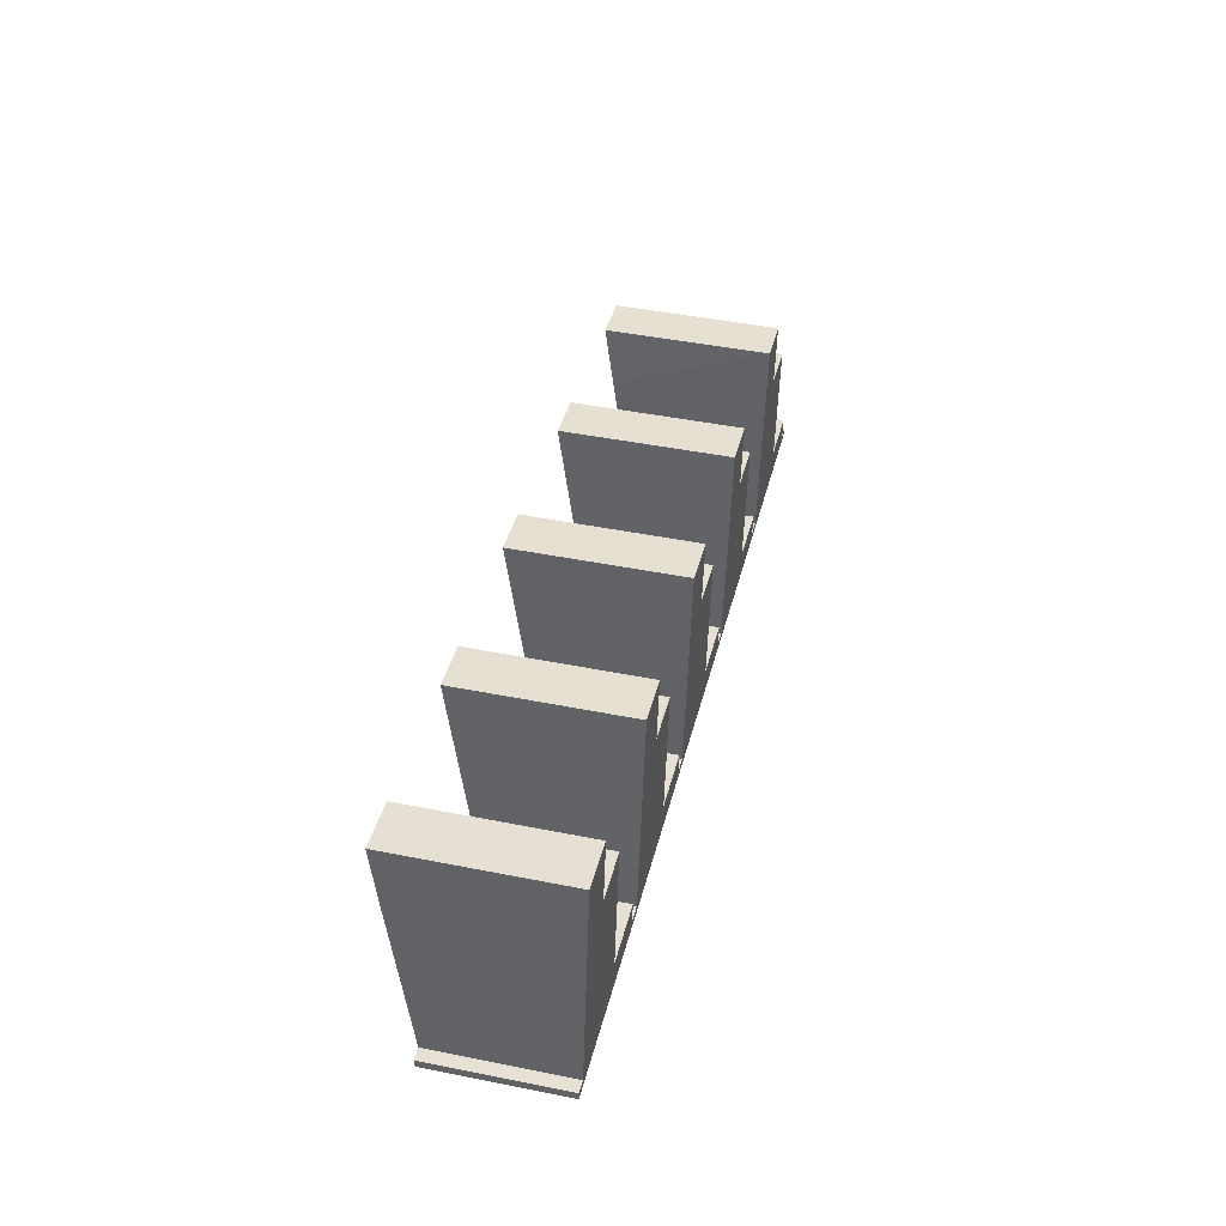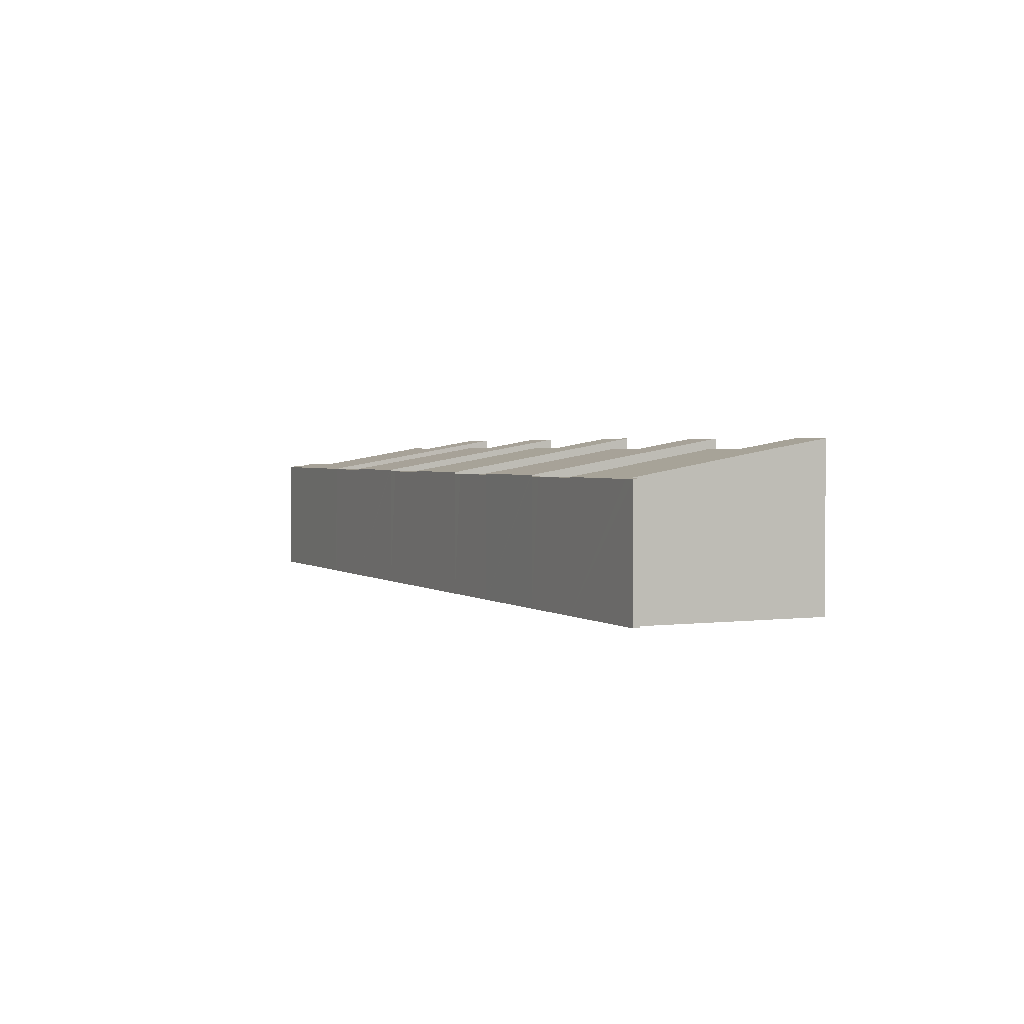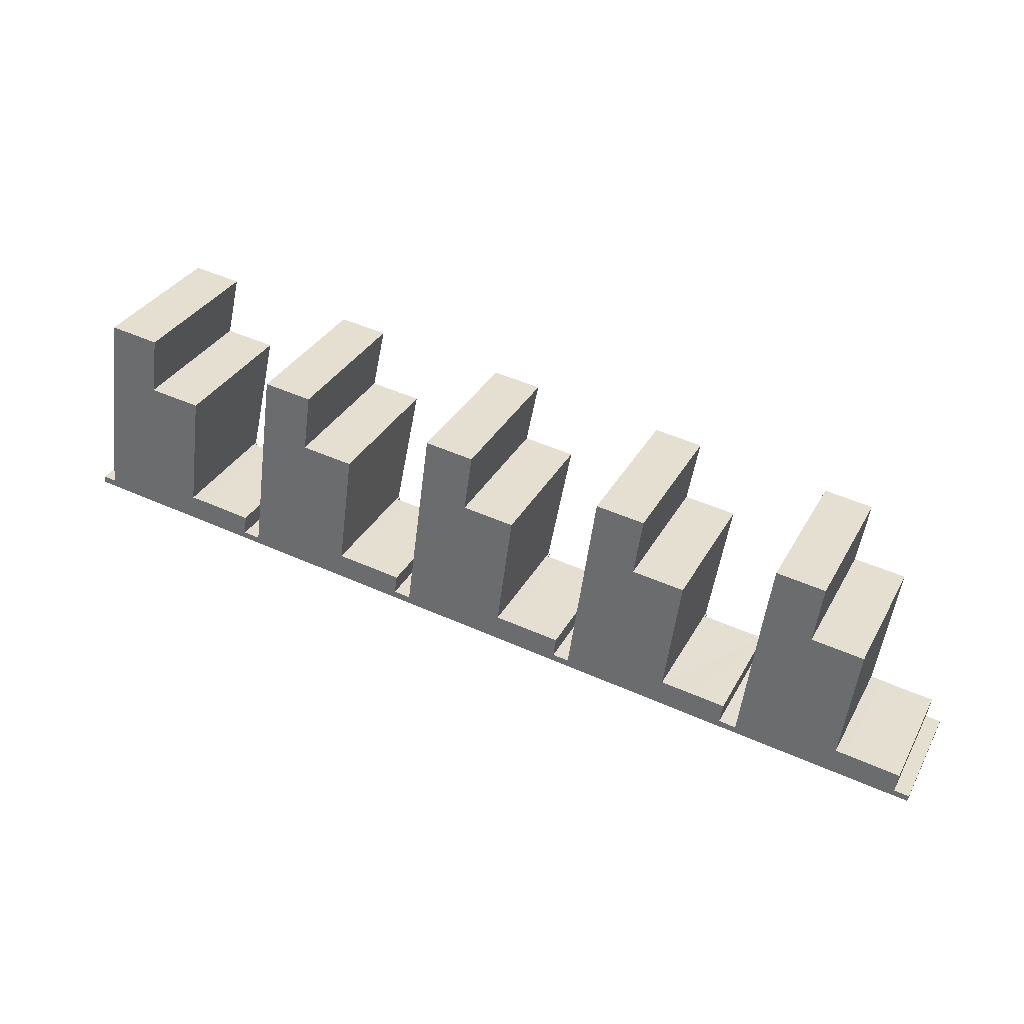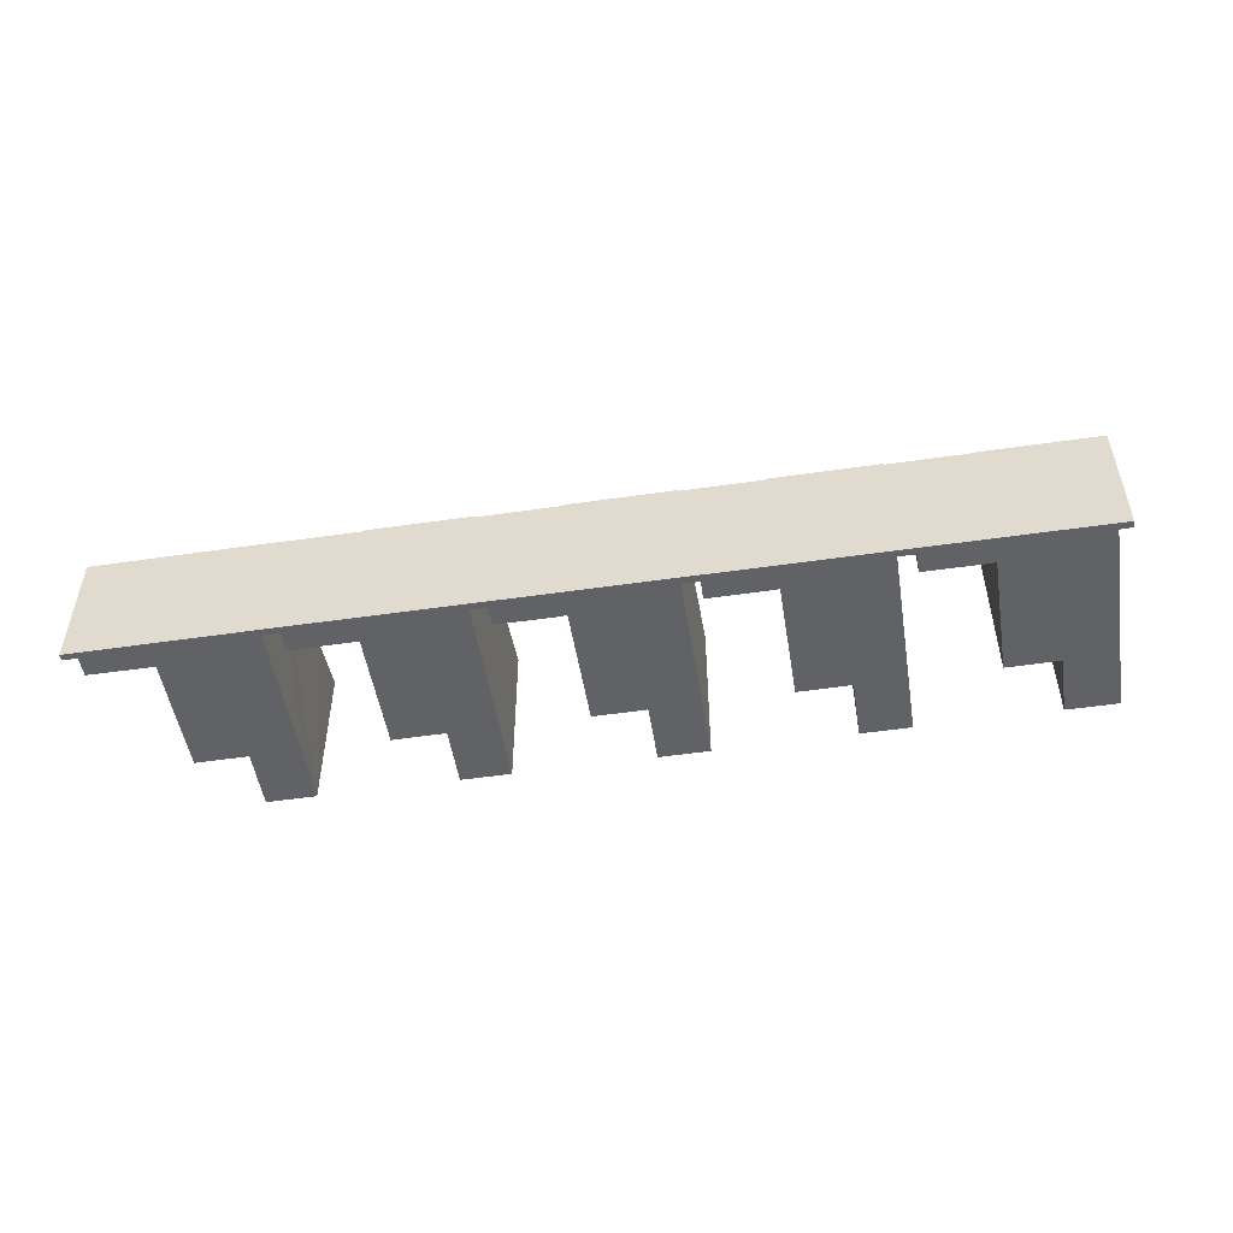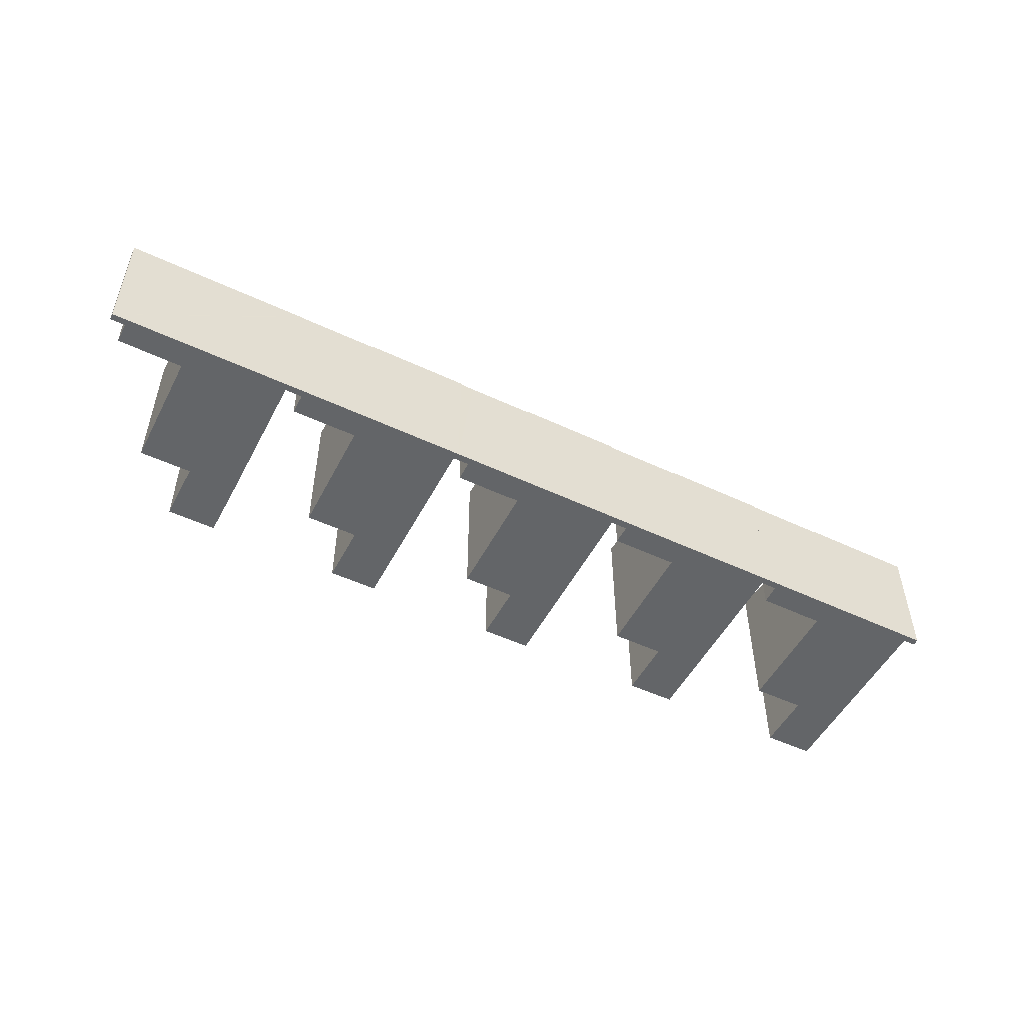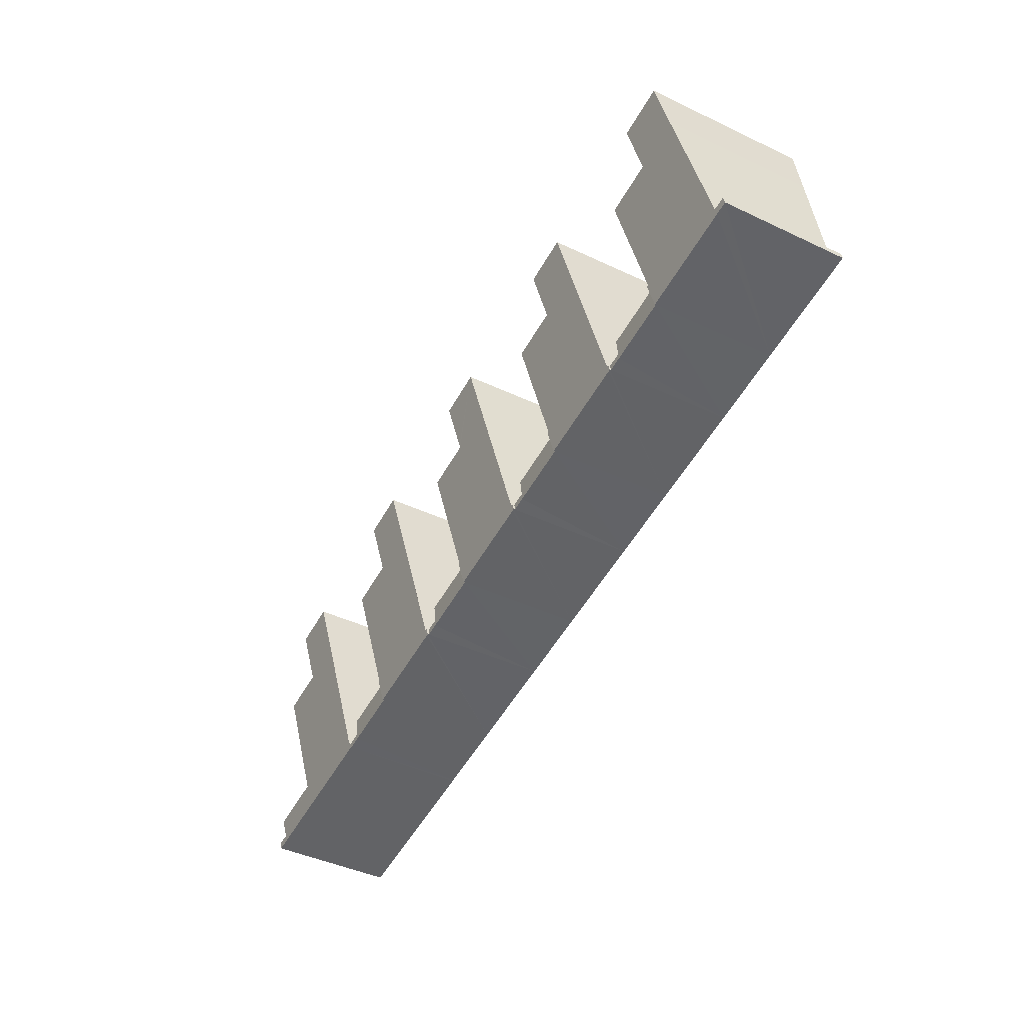
<metadata>
{"format":"obj","ext":"obj","renderer":"f3d","projection":"perspective","resolution":1024,"background":"white","views":[{"elev":45.3,"azim":-77.0,"up":"+Z"},{"elev":2.2,"azim":-107.2,"up":"+Y"},{"elev":32.7,"azim":24.7,"up":"+Z"},{"elev":-50.6,"azim":-163.1,"up":"+Y"},{"elev":-51.4,"azim":160.8,"up":"+Y"},{"elev":-43.8,"azim":-119.0,"up":"+Z"}]}
</metadata>
<code>
v  33.35 6.342 -4.62
v  33.46 6.569 -3.291
v  33.54 6.569 -3.301
v  31.65 7.586 2.977
v  34.25 7.588 2.63
v  28.23 6.342 -3.914
v  29.63 8.092 6.255
v  29.25 7.62 3.512
v  28.27 6.403 -3.563
v  28.17 6.402 -3.55
v  28.12 6.342 -3.898
v  31.68 7.62 3.178
v  32.07 8.094 5.927
v  28.27 2.182e-16 -3.563
v  29.25 -2.15e-16 3.512
v  29.63 -3.83e-16 6.255
v  28.17 2.174e-16 -3.55
v  28.12 2.387e-16 -3.898
v  32.07 -3.629e-16 5.927
v  34.25 -1.61e-16 2.63
v  31.65 -1.823e-16 2.977
v  33.46 2.015e-16 -3.291
v  33.54 2.021e-16 -3.301
v  31.68 -1.946e-16 3.178
v  33.35 2.829e-16 -4.62
v  28.23 2.397e-16 -3.914
v  36.75 6.278 -3.734
v  36.6 6.278 -4.725
v  35.06 6.278 -3.499
v  33.54 6.278 -3.301
v  36.56 6.278 -5.061
v  33.35 6.278 -4.62
v  34.03 6.278 -3.365
v  37.34 6.278 -4.834
v  37.29 6.278 -5.163
v  36.6 2.893e-16 -4.725
v  37.34 2.96e-16 -4.834
v  35.06 2.143e-16 -3.499
v  36.75 2.286e-16 -3.734
v  34.03 2.06e-16 -3.365
v  37.29 3.161e-16 -5.163
v  36.56 3.099e-16 -5.061
v  4.534 8.071 9.726
v  1.65 7.618 7.318
v  2.029 8.071 10.07
v  4.13 7.618 6.976
v  0.678 6.382 0.252
v  4.103 7.586 6.793
v  4.157 7.586 6.786
v  6.709 7.588 6.445
v  5.897 6.548 0.499
v  0.532 6.322 -0.077
v  0.636 6.322 -0.092
v  3.162 6.321 -0.442
v  5.814 6.321 -0.81
v  5.994 6.548 0.488
v  0.579 6.381 0.264
v  0 6.322 3.871e-16
v  0.045 6.38 0.329
v  6.709 -3.946e-16 6.445
v  5.897 -3.055e-17 0.499
v  5.994 -2.988e-17 0.488
v  5.814 4.96e-17 -0.81
v  4.534 -5.955e-16 9.726
v  4.103 -4.16e-16 6.793
v  4.13 -4.272e-16 6.976
v  0.045 -2.015e-17 0.329
v  0.678 -1.543e-17 0.252
v  0.579 -1.617e-17 0.264
v  2.029 -6.165e-16 10.07
v  4.157 -4.155e-16 6.786
v  0 0 0
v  3.162 2.706e-17 -0.442
v  0.636 5.633e-18 -0.092
v  0.532 4.715e-18 -0.077
v  1.65 -4.481e-16 7.318
v  24.18 6.345 -3.347
v  24.28 6.571 -2.041
v  24.36 6.572 -2.05
v  22.47 7.61 4.259
v  25.08 7.612 3.911
v  19.05 6.344 -2.642
v  20.43 8.125 7.539
v  20.06 7.643 4.78
v  19.09 6.407 -2.282
v  19 6.407 -2.268
v  18.95 6.345 -2.627
v  22.5 7.643 4.443
v  22.89 8.127 7.208
v  19.09 1.397e-16 -2.282
v  20.06 -2.927e-16 4.78
v  20.43 -4.616e-16 7.539
v  19 1.389e-16 -2.268
v  18.95 1.609e-16 -2.627
v  22.89 -4.414e-16 7.208
v  25.08 -2.395e-16 3.911
v  22.47 -2.608e-16 4.259
v  24.36 1.255e-16 -2.05
v  24.28 1.25e-16 -2.041
v  22.5 -2.721e-16 4.443
v  24.18 2.049e-16 -3.347
v  19.05 1.618e-16 -2.642
v  5.994 6.278 0.488
v  9.041 6.278 -1.258
v  5.814 6.278 -0.81
v  6.483 6.278 0.43
v  7.518 6.278 0.283
v  9.075 6.278 -0.929
v  9.194 6.278 0.05
v  9.806 6.278 -1.019
v  9.758 6.278 -1.361
v  9.075 5.688e-17 -0.929
v  9.806 6.24e-17 -1.019
v  6.483 -2.633e-17 0.43
v  9.194 -3.062e-18 0.05
v  7.518 -1.733e-17 0.283
v  9.758 8.334e-17 -1.361
v  9.041 7.703e-17 -1.258
v  9.806 6.397 -1.019
v  9.86 6.338 -1.376
v  9.758 6.338 -1.361
v  15.01 6.339 -2.08
v  9.905 6.397 -1.031
v  15.18 6.562 -0.784
v  15.09 6.562 -0.773
v  10.88 7.618 6.045
v  13.28 7.583 5.51
v  13.31 7.618 5.71
v  11.27 8.091 8.788
v  13.7 8.092 8.459
v  15.89 7.585 5.162
v  11.27 -5.381e-16 8.788
v  10.88 -3.701e-16 6.045
v  9.905 6.313e-17 -1.031
v  13.7 -5.18e-16 8.459
v  15.89 -3.161e-16 5.162
v  13.28 -3.374e-16 5.51
v  15.09 4.733e-17 -0.773
v  15.18 4.801e-17 -0.784
v  13.31 -3.496e-16 5.71
v  15.01 1.274e-16 -2.08
v  9.86 8.426e-17 -1.376
v  18.39 6.278 -1.217
v  18.25 6.278 -2.162
v  16.71 6.278 -0.983
v  15.18 6.278 -0.784
v  18.22 6.278 -2.519
v  15.01 6.278 -2.08
v  15.66 6.278 -0.841
v  19 6.278 -2.268
v  18.95 6.278 -2.627
v  18.25 1.324e-16 -2.162
v  16.71 6.019e-17 -0.983
v  15.66 5.15e-17 -0.841
v  18.39 7.452e-17 -1.217
v  18.22 1.542e-16 -2.519
v  38.81 8.046 4.968
v  40.83 7.538 1.69
v  38.42 7.576 2.248
v  40.86 7.576 1.911
v  41.25 8.047 4.639
v  37.34 6.352 -4.834
v  37.4 6.295 -5.178
v  37.29 6.295 -5.163
v  42.56 6.297 -5.877
v  37.45 6.352 -4.851
v  38.4 7.555 2.124
v  42.64 6.524 -4.548
v  45.68 6.299 -6.3
v  43.44 7.54 1.343
v  43.19 6.526 -4.615
v  45.72 6.353 -5.987
v  42.74 6.525 -4.56
v  44.24 6.523 -4.775
v  45.87 6.524 -4.996
v  46.43 6.299 -6.402
v  46.47 6.352 -6.093
v  38.81 -3.042e-16 4.968
v  38.42 -1.377e-16 2.248
v  38.4 -1.301e-16 2.124
v  37.45 2.97e-16 -4.851
v  41.25 -2.841e-16 4.639
v  43.44 -8.223e-17 1.343
v  40.83 -1.035e-16 1.69
v  42.64 2.785e-16 -4.548
v  43.19 2.826e-16 -4.615
v  42.74 2.792e-16 -4.56
v  45.87 3.059e-16 -4.996
v  44.24 2.924e-16 -4.775
v  45.72 3.666e-16 -5.987
v  46.47 3.731e-16 -6.093
v  40.86 -1.17e-16 1.911
v  46.43 3.92e-16 -6.402
v  37.4 3.171e-16 -5.178
v  45.68 3.858e-16 -6.3
v  42.56 3.599e-16 -5.877
v  24.36 6.278 -2.05
v  27.42 6.278 -3.792
v  24.18 6.278 -3.347
v  24.85 6.278 -2.101
v  25.88 6.278 -2.241
v  27.59 6.278 -2.48
v  27.46 6.278 -3.454
v  28.17 6.278 -3.55
v  28.12 6.278 -3.898
v  24.85 1.286e-16 -2.101
v  27.59 1.519e-16 -2.48
v  25.88 1.372e-16 -2.241
v  27.46 2.115e-16 -3.454
v  27.42 2.322e-16 -3.792
g defaultobject
f 1 2 3
f 2 4 5
f 4 2 1
f 4 1 6
f 4 6 7
f 7 6 8
f 8 6 9
f 9 6 10
f 10 6 11
f 12 7 13
f 7 12 4
f 14 8 9
f 8 14 15
f 8 15 7
f 7 15 16
f 11 17 10
f 17 11 18
f 7 19 13
f 19 7 16
f 4 20 5
f 20 4 21
f 22 3 2
f 3 22 23
f 10 14 9
f 14 10 17
f 19 12 13
f 12 19 4
f 4 19 21
f 21 19 24
f 20 2 5
f 2 20 22
f 23 1 3
f 1 23 25
f 25 6 1
f 6 25 11
f 11 25 18
f 18 25 26
f 16 24 19
f 24 16 15
f 24 15 21
f 21 15 14
f 21 14 22
f 22 25 23
f 25 22 14
f 25 14 17
f 25 17 18
f 25 18 26
f 22 20 21
f 27 28 29
f 30 31 32
f 31 30 33
f 31 33 29
f 31 29 28
f 31 28 34
f 31 34 35
f 36 34 28
f 34 36 37
f 23 33 30
f 33 23 29
f 29 23 27
f 27 23 38
f 27 38 39
f 38 23 40
f 37 35 34
f 35 37 41
f 39 28 27
f 28 39 36
f 41 31 35
f 31 41 32
f 32 41 25
f 25 41 42
f 25 30 32
f 30 25 23
f 41 36 42
f 36 41 37
f 42 23 25
f 23 42 40
f 40 42 38
f 38 42 36
f 38 36 39
f 43 44 45
f 44 43 46
f 44 46 47
f 47 46 48
f 47 48 49
f 47 49 50
f 47 50 51
f 47 51 52
f 52 51 53
f 53 51 54
f 54 51 55
f 55 51 56
f 57 58 59
f 58 57 47
f 58 47 52
f 60 51 50
f 51 60 61
f 62 55 56
f 55 62 63
f 64 46 43
f 46 64 48
f 48 64 65
f 65 64 66
f 61 56 51
f 56 61 62
f 67 57 59
f 57 67 47
f 47 67 68
f 68 67 69
f 70 43 45
f 43 70 64
f 49 60 50
f 60 49 48
f 60 48 71
f 71 48 65
f 63 54 55
f 54 63 53
f 53 63 52
f 52 63 58
f 58 63 72
f 72 63 73
f 72 73 74
f 72 74 75
f 58 67 59
f 67 58 72
f 68 44 47
f 44 68 76
f 44 76 45
f 45 76 70
f 76 64 70
f 64 76 66
f 66 76 68
f 66 68 65
f 65 68 61
f 61 63 62
f 63 61 68
f 63 68 69
f 63 69 67
f 63 67 72
f 63 72 75
f 63 75 73
f 73 75 74
f 71 61 60
f 61 71 65
f 77 78 79
f 78 80 81
f 80 78 77
f 80 77 82
f 80 82 83
f 83 82 84
f 84 82 85
f 85 82 86
f 86 82 87
f 88 83 89
f 83 88 80
f 90 84 85
f 84 90 91
f 84 91 83
f 83 91 92
f 87 93 86
f 93 87 94
f 83 95 89
f 95 83 92
f 80 96 81
f 96 80 97
f 78 98 79
f 98 78 99
f 93 85 86
f 85 93 90
f 95 88 89
f 88 95 80
f 80 95 97
f 97 95 100
f 96 78 81
f 78 96 99
f 98 77 79
f 77 98 101
f 101 82 77
f 82 101 87
f 87 101 94
f 94 101 102
f 92 100 95
f 100 92 91
f 100 91 90
f 100 90 97
f 97 90 99
f 94 90 93
f 99 101 98
f 101 99 90
f 101 90 94
f 101 94 102
f 99 96 97
f 103 104 105
f 104 103 106
f 104 106 107
f 104 107 108
f 108 107 109
f 104 108 110
f 104 110 111
f 112 110 108
f 110 112 113
f 62 106 103
f 106 62 114
f 114 107 106
f 107 114 109
f 109 114 115
f 115 114 116
f 113 111 110
f 111 113 117
f 115 108 109
f 108 115 112
f 117 104 111
f 104 117 105
f 105 117 63
f 63 117 118
f 63 103 105
f 103 63 62
f 117 112 118
f 112 117 113
f 118 62 63
f 62 118 114
f 114 118 116
f 116 118 112
f 116 112 115
f 119 120 121
f 120 119 122
f 122 119 123
f 122 123 124
f 124 123 125
f 126 125 123
f 125 126 127
f 127 126 128
f 128 126 129
f 128 129 130
f 131 125 127
f 126 132 129
f 132 126 123
f 132 123 133
f 133 123 134
f 121 113 119
f 113 121 117
f 129 135 130
f 135 129 132
f 127 136 131
f 136 127 137
f 138 124 125
f 124 138 139
f 113 123 119
f 123 113 134
f 135 128 130
f 128 135 127
f 127 135 137
f 137 135 140
f 136 125 131
f 125 136 138
f 139 122 124
f 122 139 141
f 141 120 122
f 120 141 121
f 121 141 117
f 117 141 142
f 139 138 141
f 142 113 117
f 113 142 141
f 113 141 134
f 134 141 133
f 133 141 138
f 133 138 137
f 137 138 136
f 137 132 133
f 132 137 140
f 132 140 135
f 143 144 145
f 146 147 148
f 147 146 149
f 147 149 145
f 147 145 144
f 147 144 150
f 147 150 151
f 152 150 144
f 150 152 93
f 139 149 146
f 149 139 145
f 145 139 153
f 153 139 154
f 153 143 145
f 143 153 155
f 93 151 150
f 151 93 94
f 155 144 143
f 144 155 152
f 94 147 151
f 147 94 148
f 148 94 141
f 141 94 156
f 141 146 148
f 146 141 139
f 94 152 156
f 152 94 93
f 156 139 141
f 139 156 154
f 154 156 153
f 153 156 152
f 153 152 155
f 157 158 159
f 158 157 160
f 160 157 161
f 162 163 164
f 163 162 165
f 165 162 166
f 165 166 167
f 165 167 168
f 165 168 169
f 168 167 158
f 168 158 170
f 158 167 159
f 171 172 173
f 172 171 174
f 172 174 175
f 168 176 169
f 176 168 173
f 176 173 172
f 176 172 177
f 159 178 157
f 178 159 167
f 178 167 166
f 178 166 179
f 179 166 180
f 180 166 181
f 164 37 162
f 37 164 41
f 157 182 161
f 182 157 178
f 158 183 170
f 183 158 184
f 185 173 168
f 173 185 171
f 171 185 186
f 186 185 187
f 186 174 171
f 174 186 175
f 175 186 188
f 188 186 189
f 190 177 172
f 177 190 191
f 37 166 162
f 166 37 181
f 182 160 161
f 160 182 158
f 158 182 184
f 184 182 192
f 183 168 170
f 168 183 185
f 188 172 175
f 172 188 190
f 191 176 177
f 176 191 193
f 193 169 176
f 169 193 165
f 165 193 163
f 163 193 164
f 164 193 194
f 164 194 41
f 194 193 195
f 194 195 196
f 193 190 195
f 190 193 191
f 195 185 196
f 185 195 187
f 187 195 186
f 186 195 189
f 189 195 190
f 189 190 188
f 194 37 41
f 37 194 181
f 181 194 196
f 181 196 180
f 180 196 179
f 179 196 178
f 178 196 184
f 184 196 185
f 184 185 183
f 184 182 178
f 182 184 192
f 197 198 199
f 198 197 200
f 198 200 201
f 198 201 202
f 198 202 203
f 198 203 204
f 198 204 205
f 206 201 200
f 201 206 202
f 202 206 207
f 207 206 208
f 209 204 203
f 204 209 17
f 98 200 197
f 200 98 206
f 207 203 202
f 203 207 209
f 17 205 204
f 205 17 18
f 18 198 205
f 198 18 199
f 199 18 101
f 101 18 210
f 101 197 199
f 197 101 98
f 208 209 207
f 209 208 210
f 210 208 101
f 101 208 206
f 101 206 98
f 209 18 17
f 18 209 210

</code>
